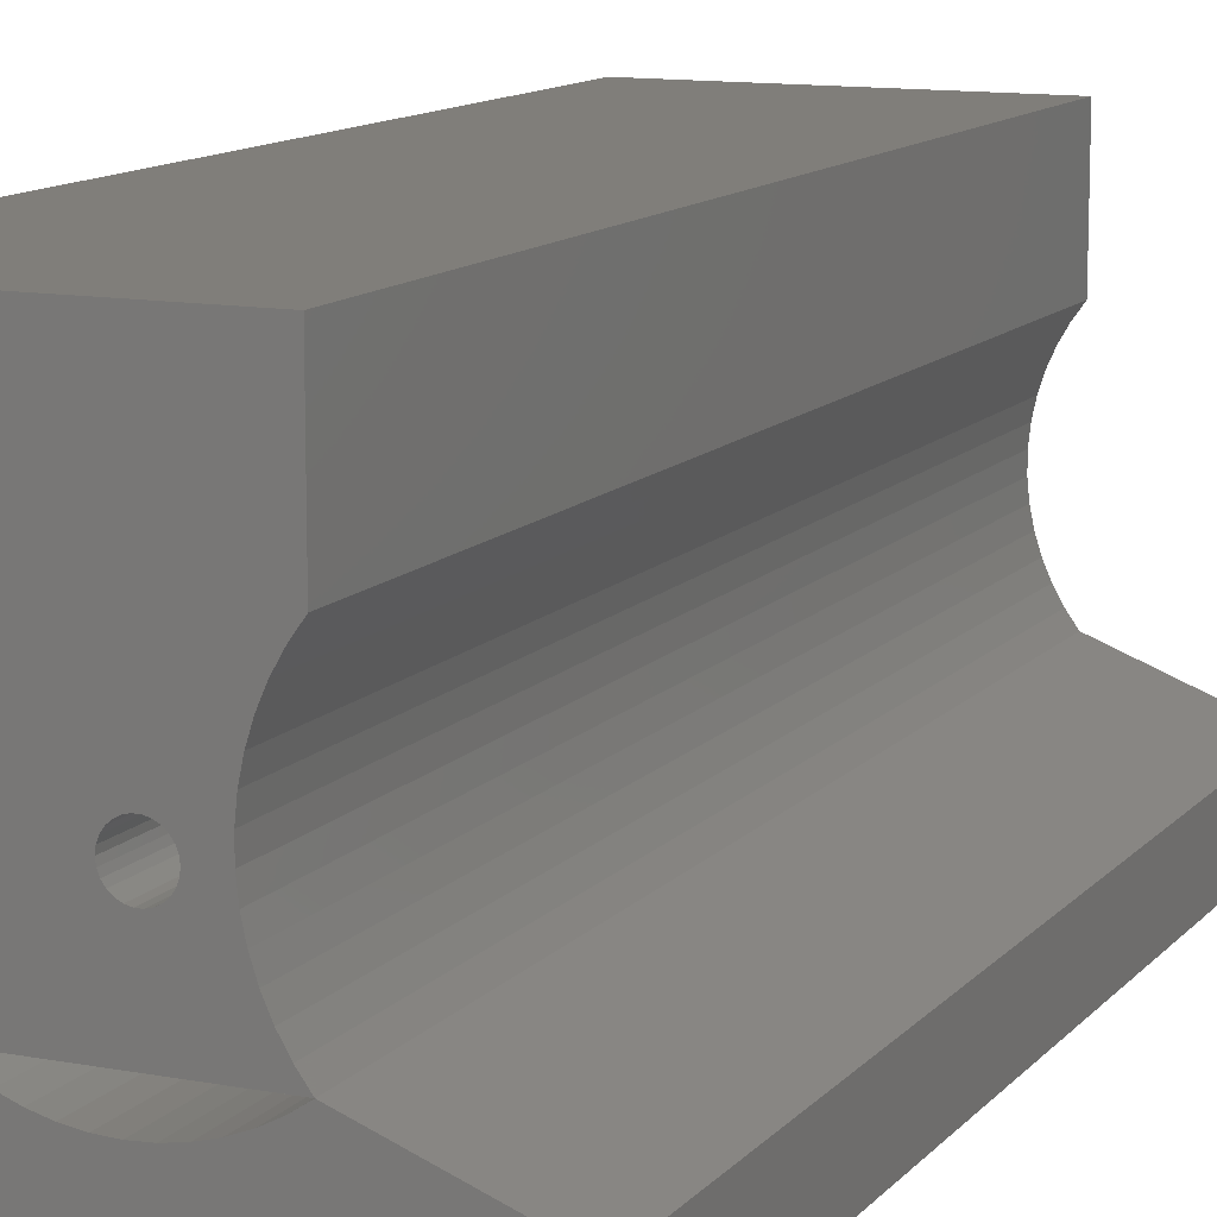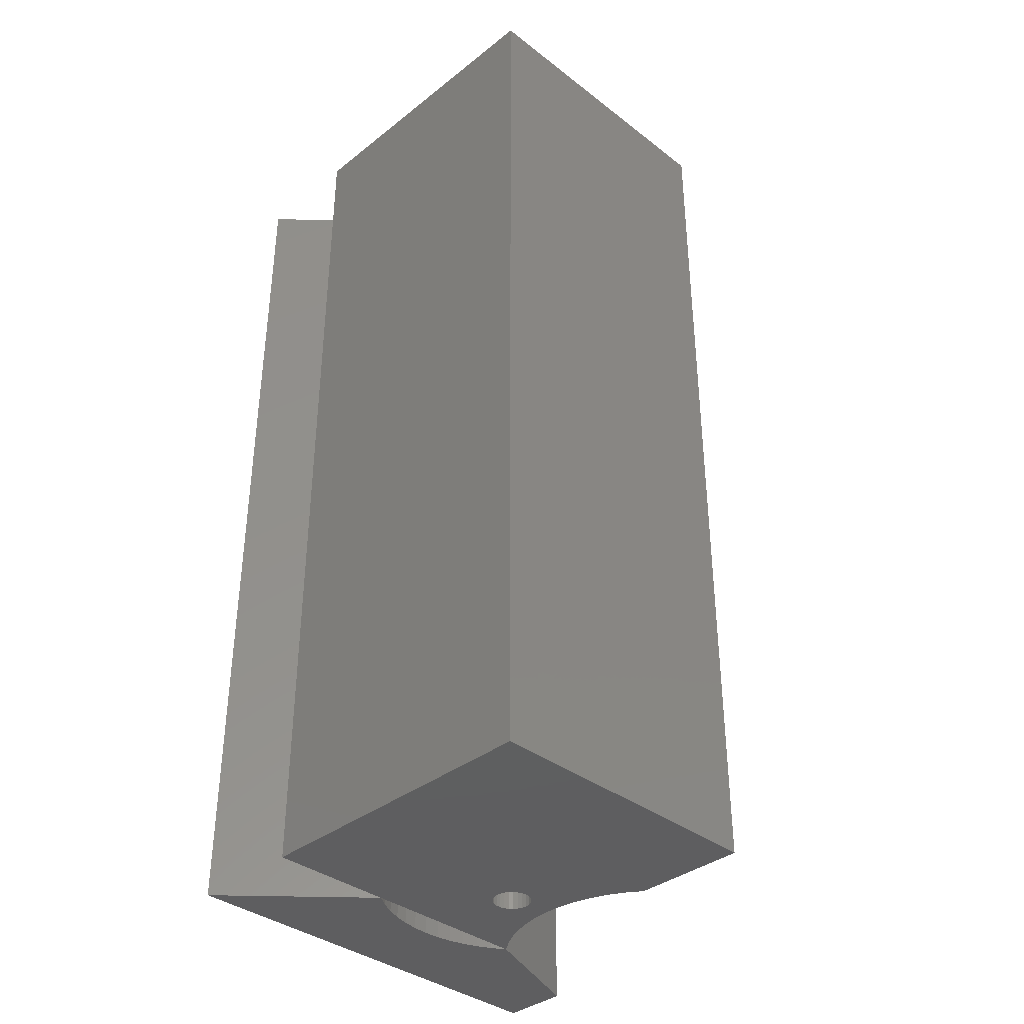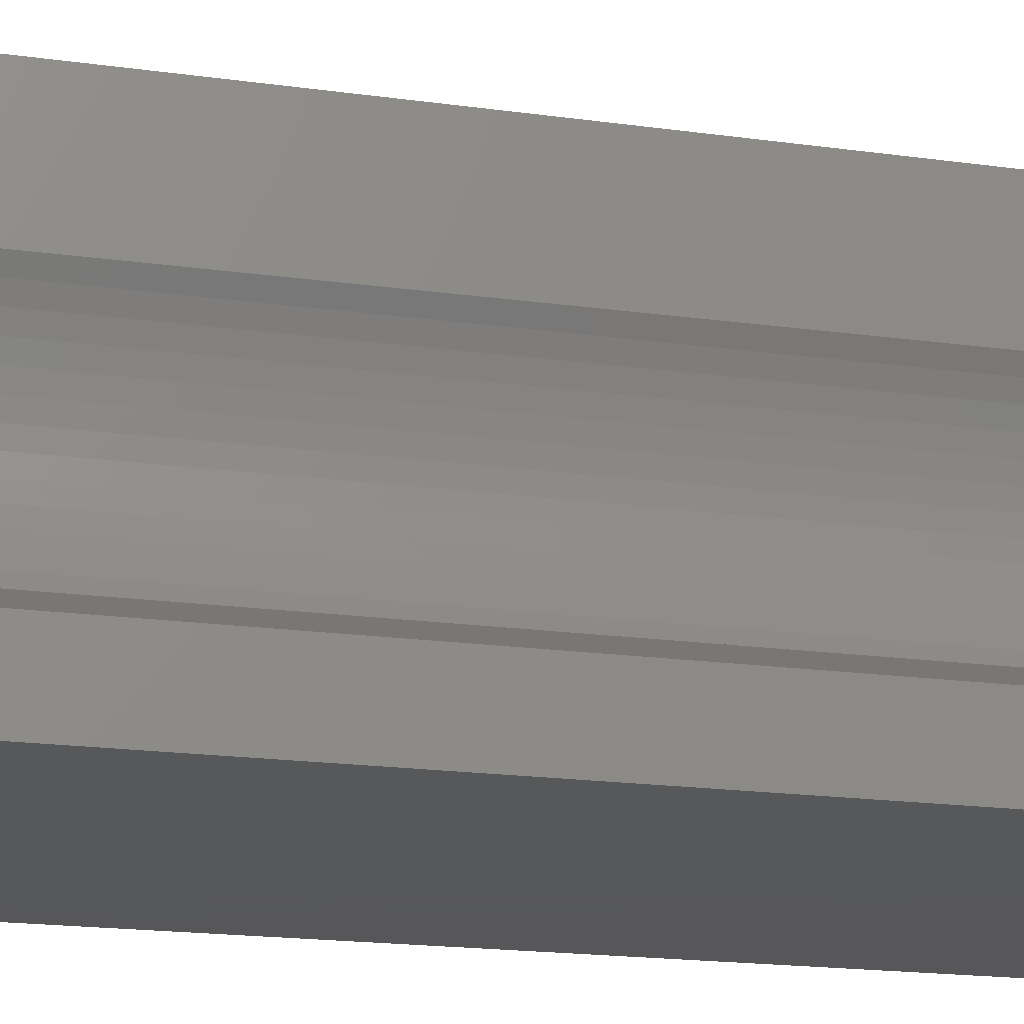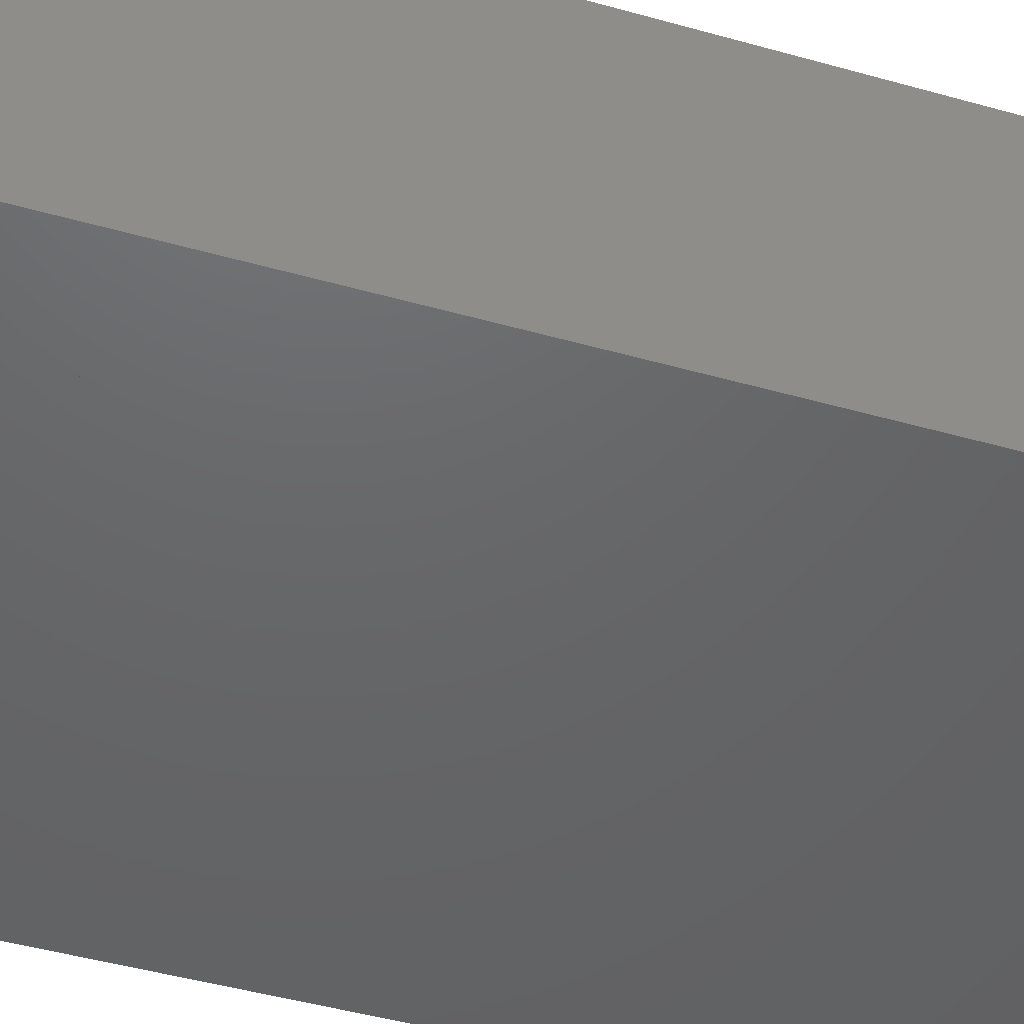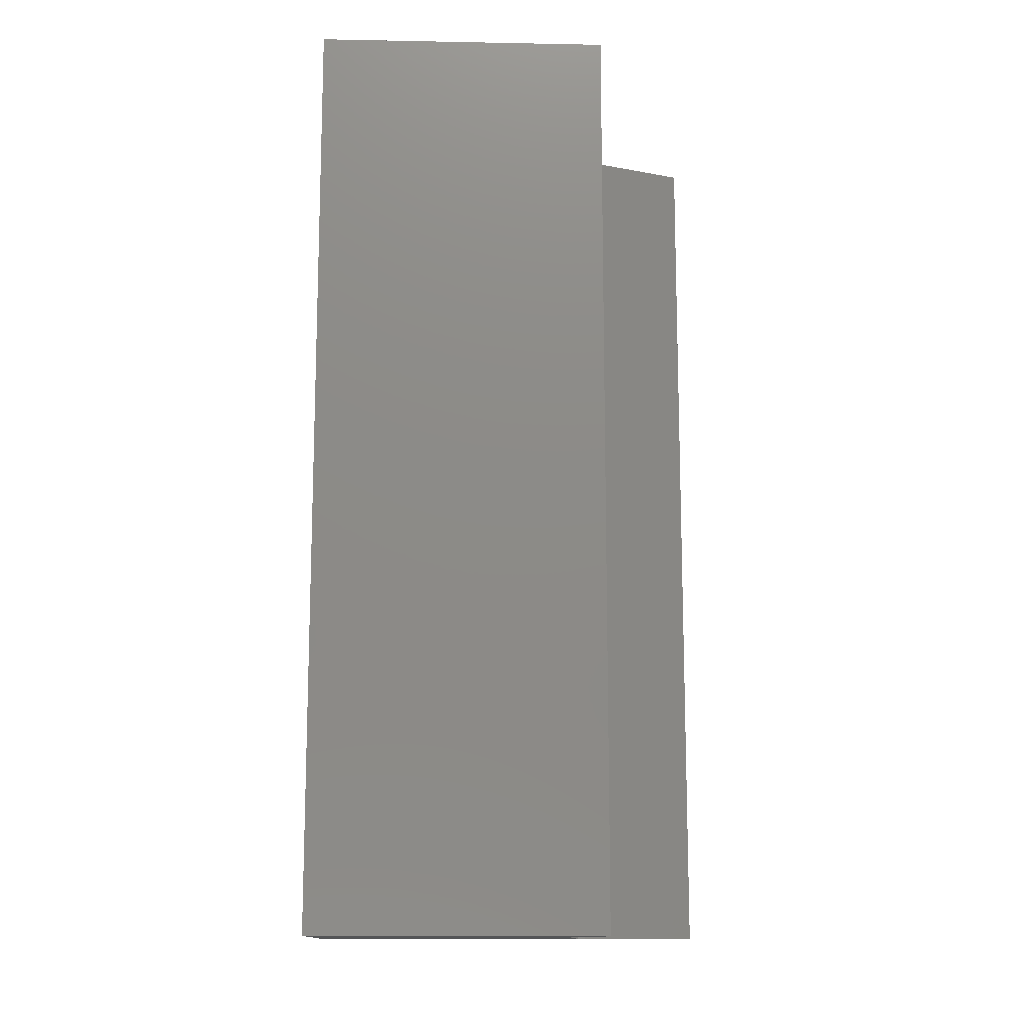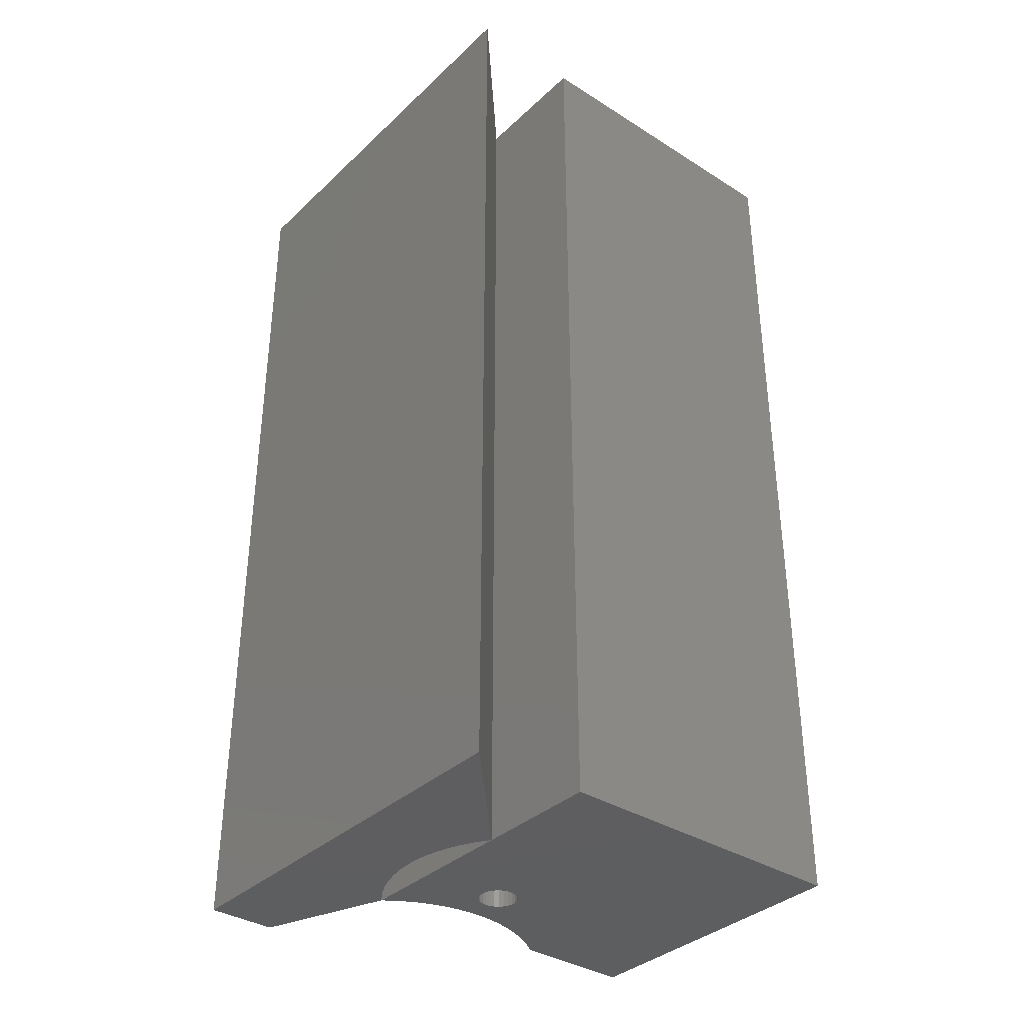
<metadata>
{"format":"stl","ext":"stl","renderer":"f3d","projection":"perspective","resolution":1024,"background":"white","views":[{"elev":11.9,"azim":-155.8,"up":"+Y"},{"elev":-36.9,"azim":135.3,"up":"+Z"},{"elev":-18.2,"azim":-105.3,"up":"+Y"},{"elev":-46.7,"azim":72.2,"up":"+Y"},{"elev":-13.1,"azim":177.5,"up":"+Z"},{"elev":-35.9,"azim":50.4,"up":"+Z"}]}
</metadata>
<code>
# stl→obj: 177 verts, 362 faces
v 0.4954 -0.3762 -0.01587
v -0.4048 -0.3762 0.9841
v -0.4048 -0.3762 -0.01587
v 0.4954 -0.3762 0.9841
v -0.4048 -0.233 0.9841
v -0.4048 -0.233 -0.01587
v 0.2295 -0.1307 -0.01587
v 0.2295 -0.1307 0.9841
v -0.4048 -0.3762 -1.016
v 0.4954 -0.3762 -1.016
v -0.1115 -0.149 0.9841
v -0.1388 -0.1307 0.9841
v -0.08232 -0.1643 0.9841
v -0.05172 -0.1763 0.9841
v -0.02 -0.185 0.9841
v 0.01248 -0.1903 0.9841
v 0.04533 -0.1921 0.9841
v 0.2021 -0.149 0.9841
v 0.173 -0.1643 0.9841
v 0.1424 -0.1763 0.9841
v 0.1106 -0.185 0.9841
v 0.07818 -0.1903 0.9841
v -0.1388 -0.1307 -0.01587
v -0.4048 -0.233 -1.016
v 0.2021 -0.149 -0.01587
v 0.173 -0.1643 -0.01587
v 0.1424 -0.1763 -0.01587
v 0.1106 -0.185 -0.01587
v 0.07818 -0.1903 -0.01587
v 0.04533 -0.1921 -0.01587
v 0.01248 -0.1903 -0.01587
v -0.02 -0.185 -0.01587
v -0.05172 -0.1763 -0.01587
v -0.08232 -0.1643 -0.01587
v -0.1115 -0.149 -0.01587
v 0.2295 -0.1307 -1.016
v -0.1115 -0.149 -1.016
v -0.1388 -0.1307 -1.016
v -0.08232 -0.1643 -1.016
v -0.05172 -0.1763 -1.016
v -0.02 -0.185 -1.016
v 0.01248 -0.1903 -1.016
v 0.04533 -0.1921 -1.016
v 0.2021 -0.149 -1.016
v 0.173 -0.1643 -1.016
v 0.1424 -0.1763 -1.016
v 0.1106 -0.185 -1.016
v 0.07818 -0.1903 -1.016
v 0.1885 -0.1307 0.9841
v 0.1885 -0.1307 -0.01587
v 0.4954 -0.1307 -0.01587
v 0.4954 -0.1307 0.9841
v 0.1885 -0.1307 -1.016
v -0.005759 0.02631 0.9841
v -0.071 0.02311 0.9841
v -0.078 -0.01014 0.9841
v 0.001624 0.01977 0.9841
v -0.01136 0.03442 0.9841
v 0.01036 0.01518 0.9841
v -0.08841 -0.04249 0.9841
v -0.01486 0.04365 0.9841
v -0.06748 0.05691 0.9841
v 0.01994 0.01282 0.9841
v -0.1021 -0.07358 0.9841
v -0.01605 0.05344 0.9841
v 0.0298 0.01282 0.9841
v -0.01486 0.06323 0.9841
v -0.06748 0.09089 0.9841
v -0.119 -0.1031 0.9841
v 0.03938 0.01518 0.9841
v -0.01136 0.07245 0.9841
v 0.04811 0.01977 0.9841
v -0.005759 0.08057 0.9841
v -0.071 0.1247 0.9841
v 0.05549 0.02631 0.9841
v 0.001624 0.08711 0.9841
v 0.0611 0.03442 0.9841
v 0.01036 0.0917 0.9841
v -0.078 0.1579 0.9841
v 0.0646 0.04365 0.9841
v 0.01994 0.09406 0.9841
v 0.06578 0.05344 0.9841
v 0.0298 0.09406 0.9841
v -0.08841 0.1903 0.9841
v 0.0646 0.06323 0.9841
v 0.03938 0.0917 0.9841
v -0.1021 0.2214 0.9841
v 0.0611 0.07245 0.9841
v -0.1388 0.524 0.9841
v -0.1388 0.2785 0.9841
v -0.119 0.2509 0.9841
v 0.4954 0.524 0.9841
v 0.05549 0.08057 0.9841
v 0.04811 0.08711 0.9841
v -0.119 0.2509 -0.01587
v -0.1388 0.2785 -0.01587
v -0.1021 0.2214 -0.01587
v -0.08841 0.1903 -0.01587
v -0.078 0.1579 -0.01587
v -0.071 0.1247 -0.01587
v -0.06748 0.09089 -0.01587
v -0.06748 0.05691 -0.01587
v -0.071 0.02311 -0.01587
v -0.078 -0.01014 -0.01587
v -0.08841 -0.04249 -0.01587
v -0.1021 -0.07358 -0.01587
v -0.119 -0.1031 -0.01587
v 0.4954 0.524 -0.01587
v 0.4954 -0.1307 -1.016
v -0.005759 0.02631 -1.016
v -0.078 -0.01014 -1.016
v -0.071 0.02311 -1.016
v 0.001624 0.01977 -1.016
v -0.01136 0.03442 -1.016
v 0.01036 0.01518 -1.016
v -0.08841 -0.04249 -1.016
v -0.01486 0.04365 -1.016
v -0.06748 0.05691 -1.016
v 0.01994 0.01282 -1.016
v -0.1021 -0.07358 -1.016
v -0.01605 0.05344 -1.016
v 0.0298 0.01282 -1.016
v -0.01486 0.06323 -1.016
v -0.06748 0.09089 -1.016
v -0.119 -0.1031 -1.016
v 0.03938 0.01518 -1.016
v -0.01136 0.07245 -1.016
v 0.04811 0.01977 -1.016
v -0.005759 0.08057 -1.016
v -0.071 0.1247 -1.016
v 0.05549 0.02631 -1.016
v 0.001624 0.08711 -1.016
v 0.0611 0.03442 -1.016
v 0.01036 0.0917 -1.016
v -0.078 0.1579 -1.016
v 0.0646 0.04365 -1.016
v 0.01994 0.09406 -1.016
v 0.06578 0.05344 -1.016
v 0.0298 0.09406 -1.016
v -0.08841 0.1903 -1.016
v 0.0646 0.06323 -1.016
v 0.03938 0.0917 -1.016
v -0.1021 0.2214 -1.016
v 0.0611 0.07245 -1.016
v -0.1388 0.524 -1.016
v -0.119 0.2509 -1.016
v -0.1388 0.2785 -1.016
v 0.4954 0.524 -1.016
v 0.05549 0.08057 -1.016
v 0.04811 0.08711 -1.016
v -0.1388 0.524 -0.01587
v 0.0646 0.06323 -0.01587
v 0.06578 0.05344 -0.01587
v 0.0611 0.07245 -0.01587
v 0.05549 0.08057 -0.01587
v 0.04811 0.08711 -0.01587
v 0.03938 0.0917 -0.01587
v 0.0298 0.09406 -0.01587
v 0.01994 0.09406 -0.01587
v 0.01036 0.0917 -0.01587
v 0.001624 0.08711 -0.01587
v -0.005759 0.08057 -0.01587
v -0.01136 0.07245 -0.01587
v -0.01486 0.06323 -0.01587
v -0.01605 0.05344 -0.01587
v -0.01486 0.04365 -0.01587
v -0.01136 0.03442 -0.01587
v -0.005759 0.02631 -0.01587
v 0.001624 0.01977 -0.01587
v 0.01036 0.01518 -0.01587
v 0.01994 0.01282 -0.01587
v 0.0298 0.01282 -0.01587
v 0.03938 0.01518 -0.01587
v 0.04811 0.01977 -0.01587
v 0.05549 0.02631 -0.01587
v 0.0611 0.03442 -0.01587
v 0.0646 0.04365 -0.01587
f 1 2 3
f 1 4 2
f 3 5 6
f 3 2 5
f 7 4 1
f 7 8 4
f 1 3 9
f 1 9 10
f 11 12 5
f 11 5 2
f 13 11 2
f 14 13 2
f 15 14 2
f 16 15 2
f 17 16 2
f 4 8 18
f 4 18 19
f 4 19 20
f 4 20 21
f 4 21 22
f 4 22 17
f 4 17 2
f 6 12 23
f 6 5 12
f 3 6 24
f 3 24 9
f 25 8 7
f 25 18 8
f 26 19 18
f 26 18 25
f 27 20 19
f 27 19 26
f 28 21 20
f 28 20 27
f 29 22 21
f 29 21 28
f 30 17 22
f 30 16 17
f 30 22 29
f 31 15 16
f 31 16 30
f 32 14 15
f 32 15 31
f 33 14 32
f 34 13 14
f 34 14 33
f 35 11 13
f 35 13 34
f 23 12 11
f 23 11 35
f 7 1 10
f 7 10 36
f 37 24 38
f 37 9 24
f 39 9 37
f 40 9 39
f 41 9 40
f 42 9 41
f 43 9 42
f 10 44 36
f 10 45 44
f 10 46 45
f 10 47 46
f 10 48 47
f 10 43 48
f 10 9 43
f 6 23 38
f 6 38 24
f 25 7 36
f 25 36 44
f 26 44 45
f 26 25 44
f 27 45 46
f 27 26 45
f 28 46 47
f 28 27 46
f 29 47 48
f 29 28 47
f 30 48 43
f 30 29 48
f 31 43 42
f 31 30 43
f 32 42 41
f 32 31 42
f 33 41 40
f 33 32 41
f 34 40 39
f 34 33 40
f 35 39 37
f 35 34 39
f 23 37 38
f 23 35 37
f 7 49 50
f 7 8 49
f 50 12 23
f 50 49 12
f 51 8 7
f 51 52 8
f 7 50 53
f 7 53 36
f 54 55 56
f 57 54 56
f 58 55 54
f 59 56 60
f 59 57 56
f 61 62 55
f 61 55 58
f 63 60 64
f 63 59 60
f 65 62 61
f 66 63 64
f 67 68 62
f 67 62 65
f 49 64 69
f 49 69 12
f 49 70 66
f 49 66 64
f 71 68 67
f 72 70 49
f 73 74 68
f 73 68 71
f 75 72 49
f 76 74 73
f 77 75 49
f 78 79 74
f 78 74 76
f 80 49 8
f 80 77 49
f 81 79 78
f 82 80 8
f 83 84 79
f 83 79 81
f 85 82 8
f 86 87 84
f 86 84 83
f 52 88 85
f 52 85 8
f 89 90 91
f 92 87 86
f 92 89 91
f 92 91 87
f 92 88 52
f 92 93 88
f 92 94 93
f 92 86 94
f 95 90 96
f 95 91 90
f 97 87 91
f 97 91 95
f 98 84 87
f 98 87 97
f 99 79 84
f 99 84 98
f 100 74 79
f 100 79 99
f 101 68 74
f 101 74 100
f 102 62 68
f 102 68 101
f 103 55 62
f 103 62 102
f 104 56 55
f 104 55 103
f 105 60 56
f 105 56 104
f 106 64 60
f 106 60 105
f 107 69 64
f 107 64 106
f 23 12 69
f 23 69 107
f 50 23 38
f 50 38 53
f 108 52 51
f 108 92 52
f 51 7 36
f 51 36 109
f 110 111 112
f 113 111 110
f 114 110 112
f 115 116 111
f 115 111 113
f 117 112 118
f 117 114 112
f 119 120 116
f 119 116 115
f 121 117 118
f 122 120 119
f 123 118 124
f 123 121 118
f 53 125 120
f 53 38 125
f 53 122 126
f 53 120 122
f 127 123 124
f 128 53 126
f 129 124 130
f 129 127 124
f 131 53 128
f 132 129 130
f 133 53 131
f 134 130 135
f 134 132 130
f 136 36 53
f 136 53 133
f 137 134 135
f 138 36 136
f 139 135 140
f 139 137 135
f 141 36 138
f 142 140 143
f 142 139 140
f 109 141 144
f 109 36 141
f 145 146 147
f 148 142 143
f 148 146 145
f 148 143 146
f 148 109 144
f 148 144 149
f 148 149 150
f 148 150 142
f 96 89 151
f 96 90 89
f 151 92 108
f 151 89 92
f 152 153 82
f 152 82 85
f 154 85 88
f 154 152 85
f 155 88 93
f 155 154 88
f 156 93 94
f 156 155 93
f 157 94 86
f 157 156 94
f 158 86 83
f 158 157 86
f 159 83 81
f 159 158 83
f 160 81 78
f 160 159 81
f 161 78 76
f 161 76 73
f 161 160 78
f 162 161 73
f 163 162 73
f 163 73 71
f 164 163 71
f 164 71 67
f 165 164 67
f 165 67 65
f 166 65 61
f 166 165 65
f 167 166 61
f 167 61 58
f 167 58 54
f 168 167 54
f 169 54 57
f 169 57 59
f 169 168 54
f 170 169 59
f 171 59 63
f 171 170 59
f 172 63 66
f 172 171 63
f 173 66 70
f 173 172 66
f 174 70 72
f 174 173 70
f 175 72 75
f 175 174 72
f 176 75 77
f 176 175 75
f 177 77 80
f 177 80 82
f 177 176 77
f 153 177 82
f 95 96 147
f 95 147 146
f 97 146 143
f 97 95 146
f 98 143 140
f 98 97 143
f 99 140 135
f 99 98 140
f 100 135 130
f 100 99 135
f 101 130 124
f 101 100 130
f 102 124 118
f 102 101 124
f 103 118 112
f 103 102 118
f 104 112 111
f 104 103 112
f 105 111 116
f 105 104 111
f 106 116 120
f 106 105 116
f 107 120 125
f 107 106 120
f 23 125 38
f 23 107 125
f 108 51 109
f 108 109 148
f 96 151 145
f 96 145 147
f 151 108 148
f 151 148 145
f 152 138 153
f 152 141 138
f 154 144 141
f 154 141 152
f 155 149 144
f 155 144 154
f 156 150 149
f 156 149 155
f 157 142 150
f 157 150 156
f 158 139 142
f 158 142 157
f 159 137 139
f 159 139 158
f 160 134 137
f 160 137 159
f 161 132 134
f 161 134 160
f 162 129 132
f 162 127 129
f 162 132 161
f 163 127 162
f 164 127 163
f 164 123 127
f 165 123 164
f 165 121 123
f 166 117 121
f 166 121 165
f 167 117 166
f 167 114 117
f 168 110 114
f 168 114 167
f 169 113 110
f 169 110 168
f 170 115 113
f 170 119 115
f 170 113 169
f 171 119 170
f 172 122 119
f 172 119 171
f 173 126 122
f 173 122 172
f 174 128 126
f 174 131 128
f 174 126 173
f 175 131 174
f 176 133 131
f 176 131 175
f 177 136 133
f 177 133 176
f 153 138 136
f 153 136 177

</code>
